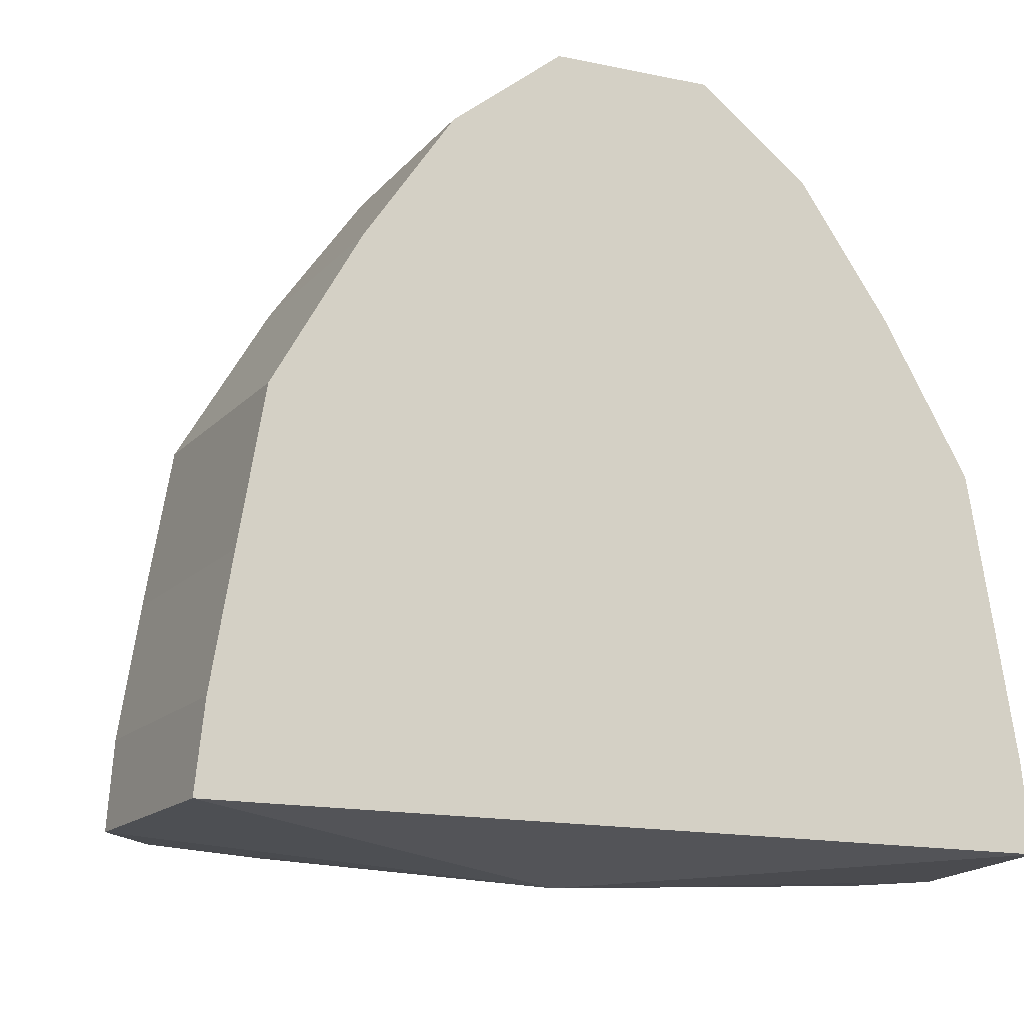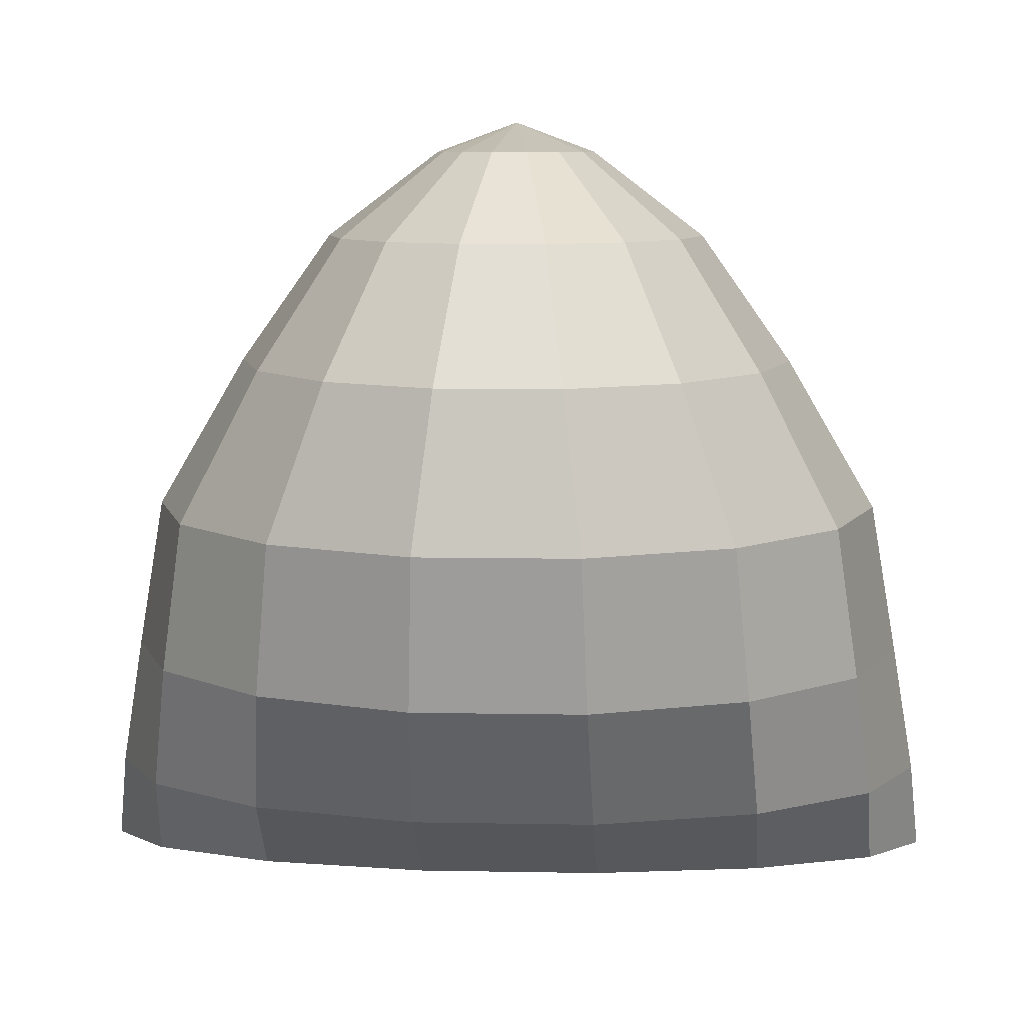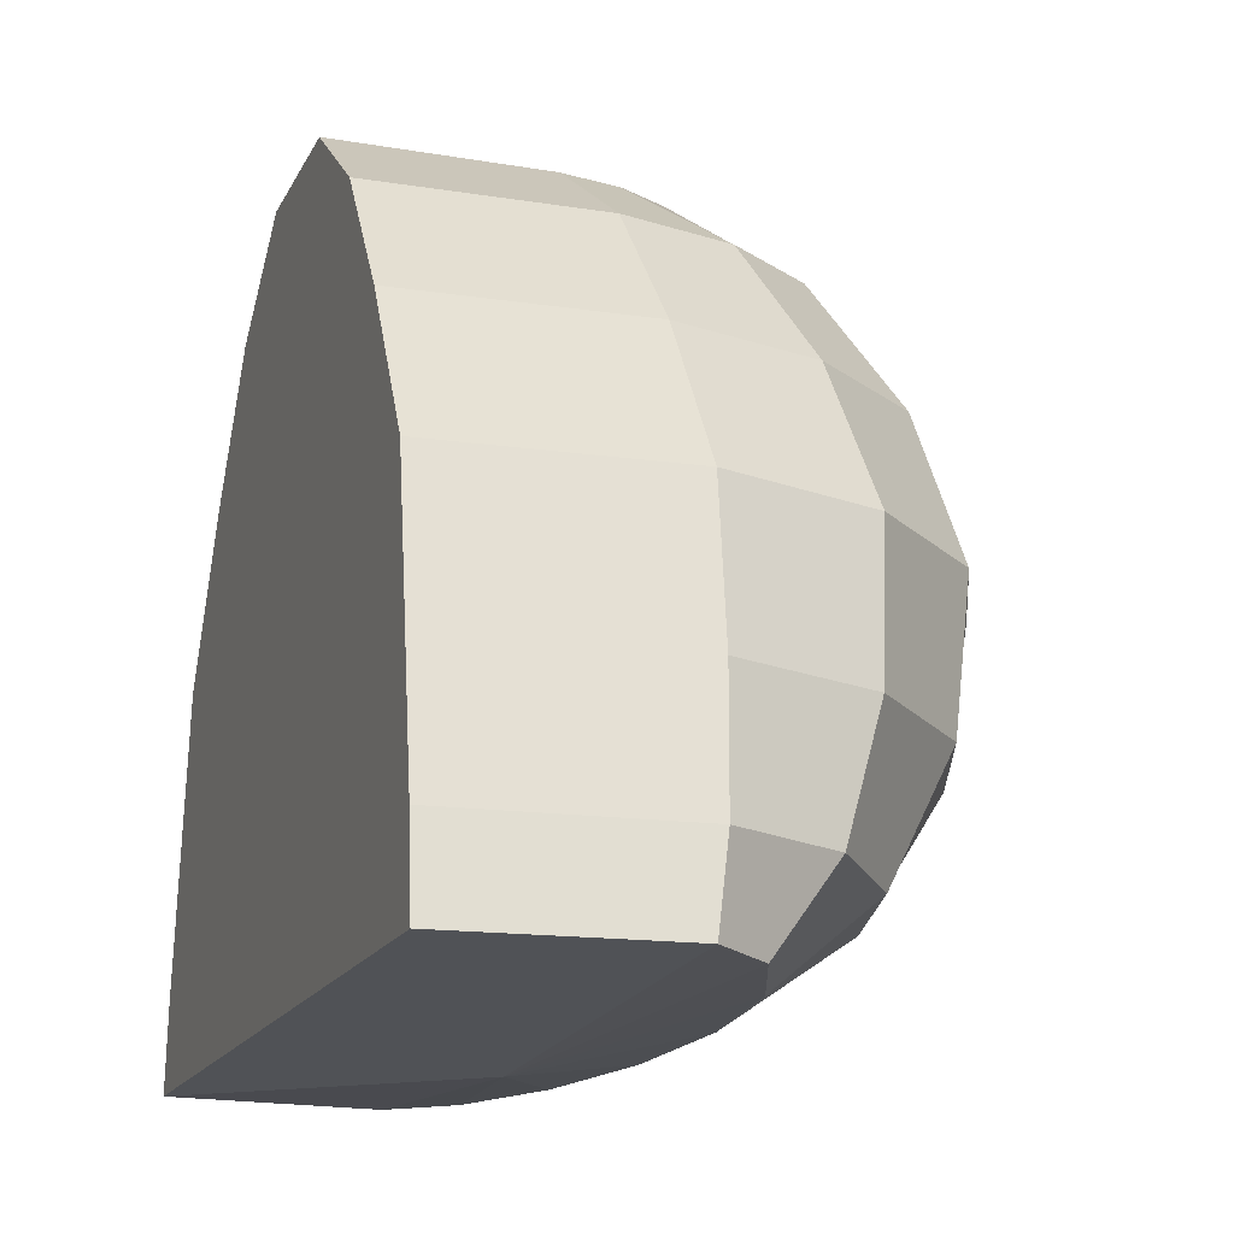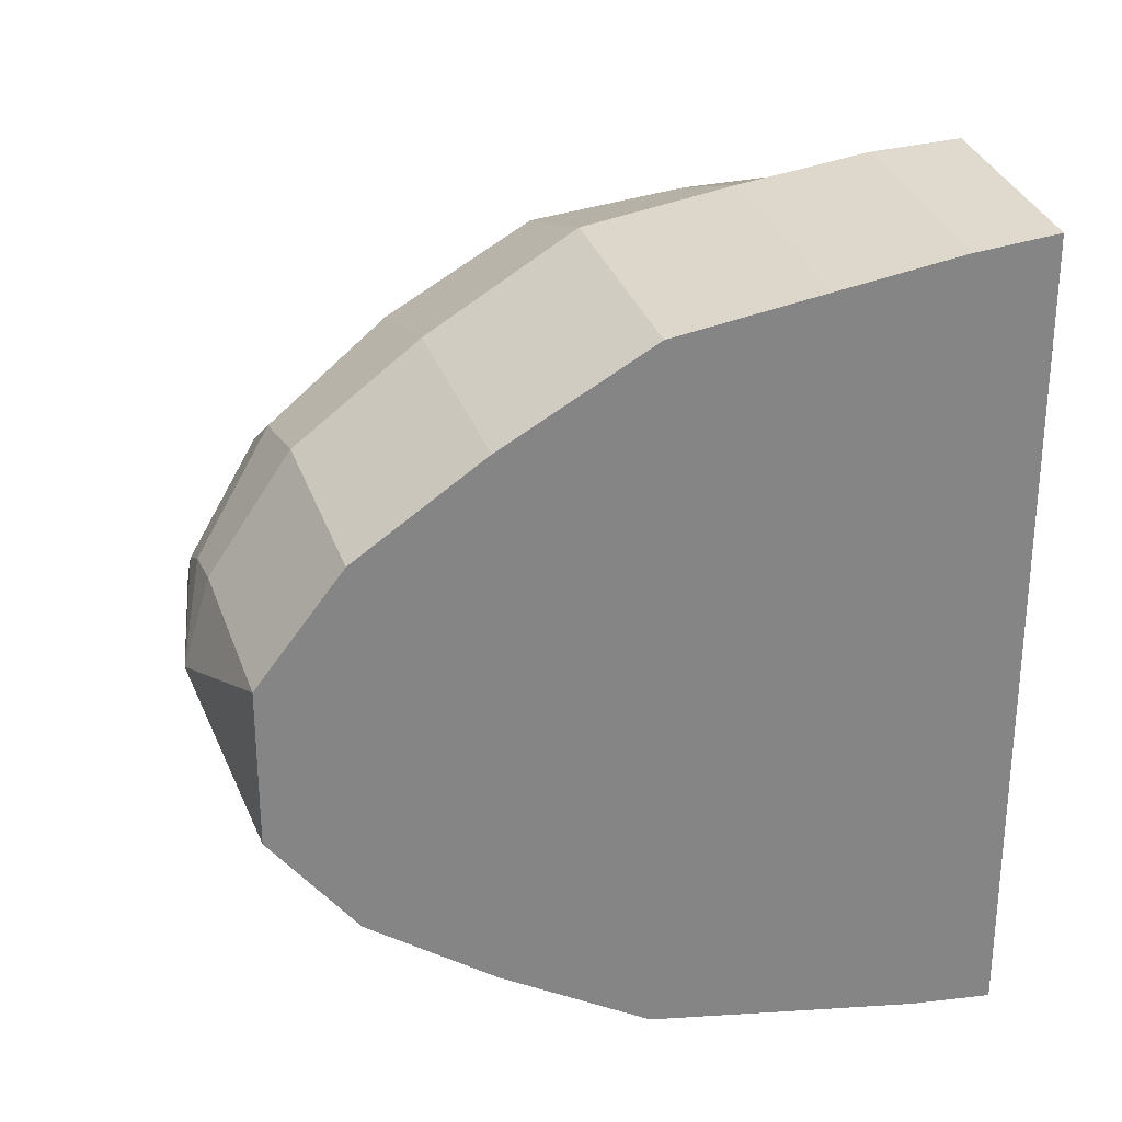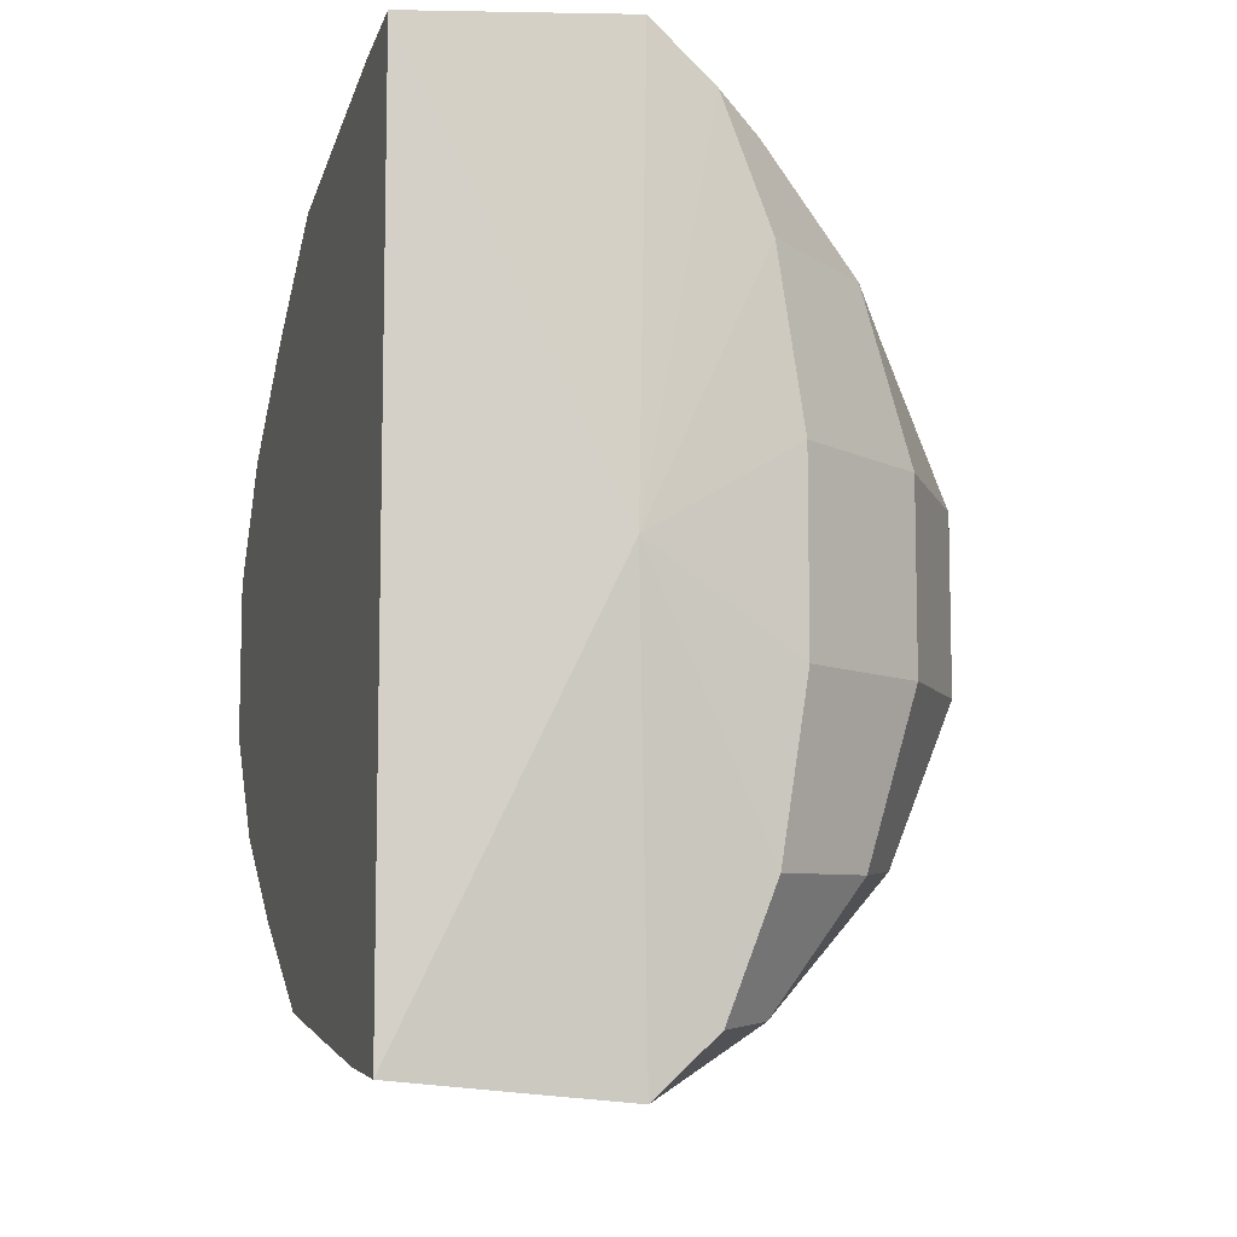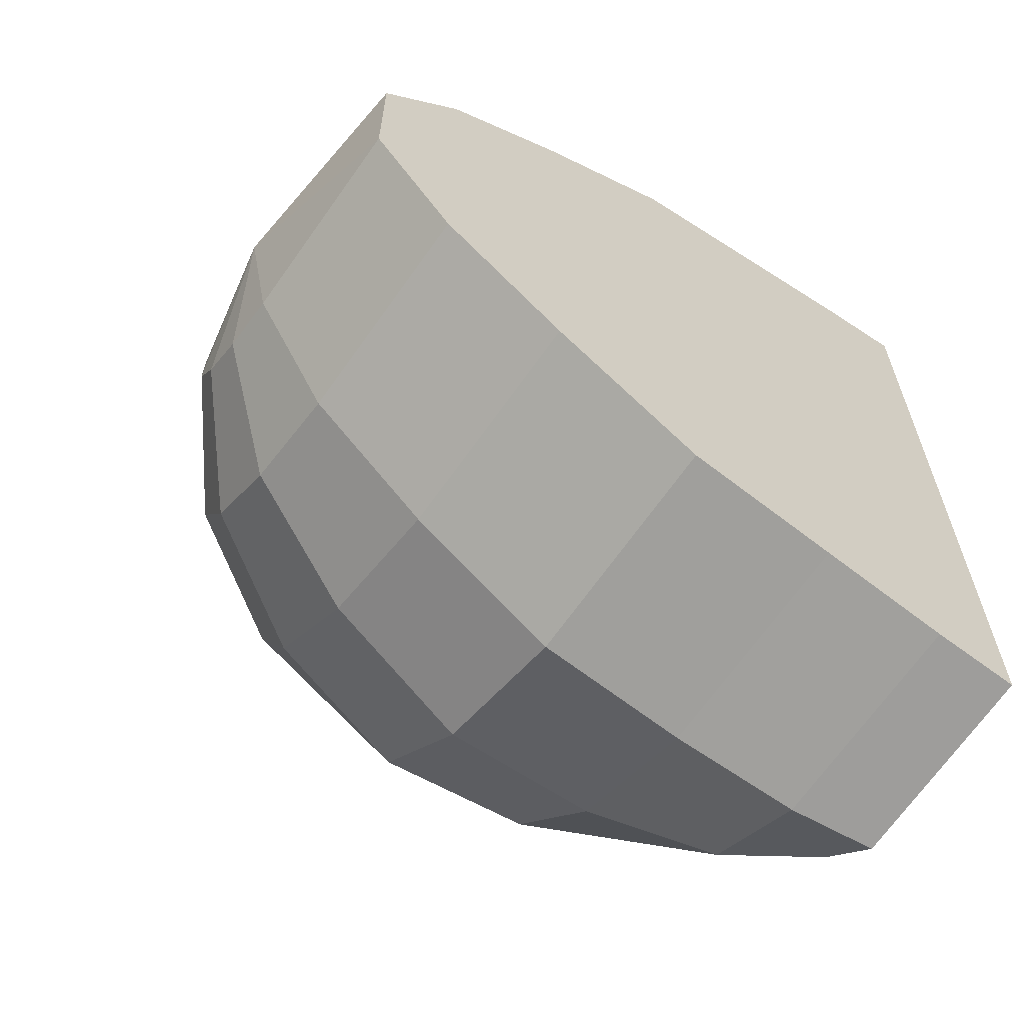
<metadata>
{"format":"obj","ext":"obj","renderer":"f3d","projection":"perspective","resolution":1024,"background":"white","views":[{"elev":-15.9,"azim":-113.5,"up":"+Y"},{"elev":8.3,"azim":92.9,"up":"+Y"},{"elev":-17.3,"azim":-19.6,"up":"+Y"},{"elev":27.9,"azim":-107.3,"up":"+Z"},{"elev":-9.1,"azim":-15.9,"up":"+Z"},{"elev":-63.3,"azim":-125.3,"up":"+Z"}]}
</metadata>
<code>
o Sphere
v -0.4908 0.9239 0
v -0.4908 0.7071 -0
v -0.4908 0.3827 -0
v -0.4908 -0 -0
v -0.4908 -0.3827 0
v -0.4908 -0.7071 0
v -0.4908 -0.9239 -0
v -0.4908 0.9239 -0.08377
v -0.4908 0.7071 -0.2001
v -0.4908 0.3827 -0.2937
v -0.4908 -0 -0.3852
v -0.4908 -0.3827 -0.412
v -0.4908 -0.7071 -0.4344
v -0.4908 -0.9239 -0.4439
v -0.4908 0.9239 -0.1531
v -0.4908 0.7071 -0.3656
v -0.4908 0.3827 -0.5366
v -0.4908 -0 -0.7037
v -0.4908 -0.3827 -0.7527
v -0.4908 -0.7071 -0.7937
v -0.4908 -0.9239 -0.811
v -0.4908 0.9239 -0.1959
v -0.4908 0.7071 -0.4679
v -0.4908 0.3827 -0.6867
v -0.4908 -0 -0.9006
v -0.4908 -0.3827 -0.9633
v -0.4908 -0.7071 -1.016
v -0.4908 -0.9239 -1.038
v 0.04 0.9239 -0.2048
v 0.07391 0.7071 -0.4893
v 0.09657 0.3827 -0.7181
v 0.1045 -0 -0.9417
v 0.09657 -0.3827 -1.007
v 0.07391 -0.7071 -1.062
v 0.04 -0.9239 -1.085
v 0.1913 0.9239 -0.1784
v 0.3536 0.7071 -0.4261
v 0.4619 0.3827 -0.6253
v 0.5 -0 -0.8201
v 0.4619 -0.3827 -0.8772
v 0.3536 -0.7071 -0.925
v 0.1913 -0.9239 -0.9451
v 0.3096 0.9239 -0.1211
v 0.5721 0.7071 -0.2892
v 0.7474 0.3827 -0.4244
v 0.809 -0 -0.5566
v 0.7474 -0.3827 -0.5954
v 0.5721 -0.7071 -0.6278
v 0.3096 -0.9239 -0.6415
v -0 1 0
v 0.3743 0.9239 -0.04282
v 0.6917 0.7071 -0.1023
v 0.9037 0.3827 -0.1501
v 0.9781 -0 -0.1969
v 0.9037 -0.3827 -0.2106
v 0.6917 -0.7071 -0.2221
v 0.3743 -0.9239 -0.2269
v 0.3743 0.9239 0.04282
v 0.6917 0.7071 0.1023
v 0.9037 0.3827 0.1501
v 0.9781 -0 0.1969
v 0.9037 -0.3827 0.2106
v 0.6917 -0.7071 0.2221
v 0.3743 -0.9239 0.2269
v 0.3096 0.9239 0.1211
v 0.5721 0.7071 0.2892
v 0.7474 0.3827 0.4244
v 0.809 -0 0.5566
v 0.7474 -0.3827 0.5954
v 0.5721 -0.7071 0.6278
v 0.3096 -0.9239 0.6415
v 0.1913 0.9239 0.1784
v 0.3536 0.7071 0.4261
v 0.4619 0.3827 0.6253
v 0.5 -0 0.8201
v 0.4619 -0.3827 0.8772
v 0.3536 -0.7071 0.925
v 0.1913 -0.9239 0.9451
v 0.04 0.9239 0.2048
v 0.07391 0.7071 0.4893
v 0.09657 0.3827 0.7181
v 0.1045 -0 0.9417
v 0.09657 -0.3827 1.007
v 0.07391 -0.7071 1.062
v 0.04 -0.9239 1.085
v -0.4908 0.9239 0.1959
v -0.4908 0.7071 0.4679
v -0.4908 0.3827 0.6867
v -0.4908 -0 0.9006
v -0.4908 -0.3827 0.9633
v -0.4908 -0.7071 1.016
v -0.4908 -0.9239 1.038
v -0.4908 0.9239 0.1531
v -0.4908 0.7071 0.3656
v -0.4908 0.3827 0.5366
v -0.4908 -0 0.7037
v -0.4908 -0.3827 0.7527
v -0.4908 -0.7071 0.7937
v -0.4908 -0.9239 0.811
v -0.4908 0.9239 0.08377
v -0.4908 0.7071 0.2001
v -0.4908 0.3827 0.2937
v -0.4908 -0 0.3852
v -0.4908 -0.3827 0.412
v -0.4908 -0.7071 0.4344
v -0.4908 -0.9239 0.4439
v -0 -1 0
f 2 1 8 9
f 7 6 13 14
f 5 4 11 12
f 3 2 9 10
f 1 50 8
f 107 7 14
f 6 5 12 13
f 4 3 10 11
f 12 11 18 19
f 10 9 16 17
f 8 50 15
f 107 14 21
f 13 12 19 20
f 11 10 17 18
f 9 8 15 16
f 14 13 20 21
f 107 21 28
f 20 19 26 27
f 18 17 24 25
f 16 15 22 23
f 21 20 27 28
f 19 18 25 26
f 17 16 23 24
f 15 50 22
f 25 24 31 32
f 23 22 29 30
f 28 27 34 35
f 26 25 32 33
f 24 23 30 31
f 22 50 29
f 107 28 35
f 27 26 33 34
f 35 34 41 42
f 33 32 39 40
f 31 30 37 38
f 29 50 36
f 107 35 42
f 34 33 40 41
f 32 31 38 39
f 30 29 36 37
f 38 37 44 45
f 36 50 43
f 107 42 49
f 41 40 47 48
f 39 38 45 46
f 37 36 43 44
f 42 41 48 49
f 40 39 46 47
f 107 49 57
f 48 47 55 56
f 46 45 53 54
f 44 43 51 52
f 49 48 56 57
f 47 46 54 55
f 45 44 52 53
f 43 50 51
f 52 51 58 59
f 57 56 63 64
f 55 54 61 62
f 53 52 59 60
f 51 50 58
f 107 57 64
f 56 55 62 63
f 54 53 60 61
f 64 63 70 71
f 62 61 68 69
f 60 59 66 67
f 58 50 65
f 107 64 71
f 63 62 69 70
f 61 60 67 68
f 59 58 65 66
f 65 50 72
f 107 71 78
f 70 69 76 77
f 68 67 74 75
f 66 65 72 73
f 71 70 77 78
f 69 68 75 76
f 67 66 73 74
f 77 76 83 84
f 75 74 81 82
f 73 72 79 80
f 78 77 84 85
f 76 75 82 83
f 74 73 80 81
f 72 50 79
f 107 78 85
f 85 84 91 92
f 83 82 89 90
f 81 80 87 88
f 79 50 86
f 107 85 92
f 84 83 90 91
f 82 81 88 89
f 80 79 86 87
f 90 89 96 97
f 88 87 94 95
f 86 50 93
f 107 92 99
f 91 90 97 98
f 89 88 95 96
f 87 86 93 94
f 92 91 98 99
f 107 99 106
f 98 97 104 105
f 96 95 102 103
f 94 93 100 101
f 99 98 105 106
f 97 96 103 104
f 95 94 101 102
f 93 50 100
f 103 102 3 4
f 101 100 1 2
f 106 105 6 7
f 104 103 4 5
f 102 101 2 3
f 100 50 1
f 107 106 7
f 105 104 5 6

</code>
